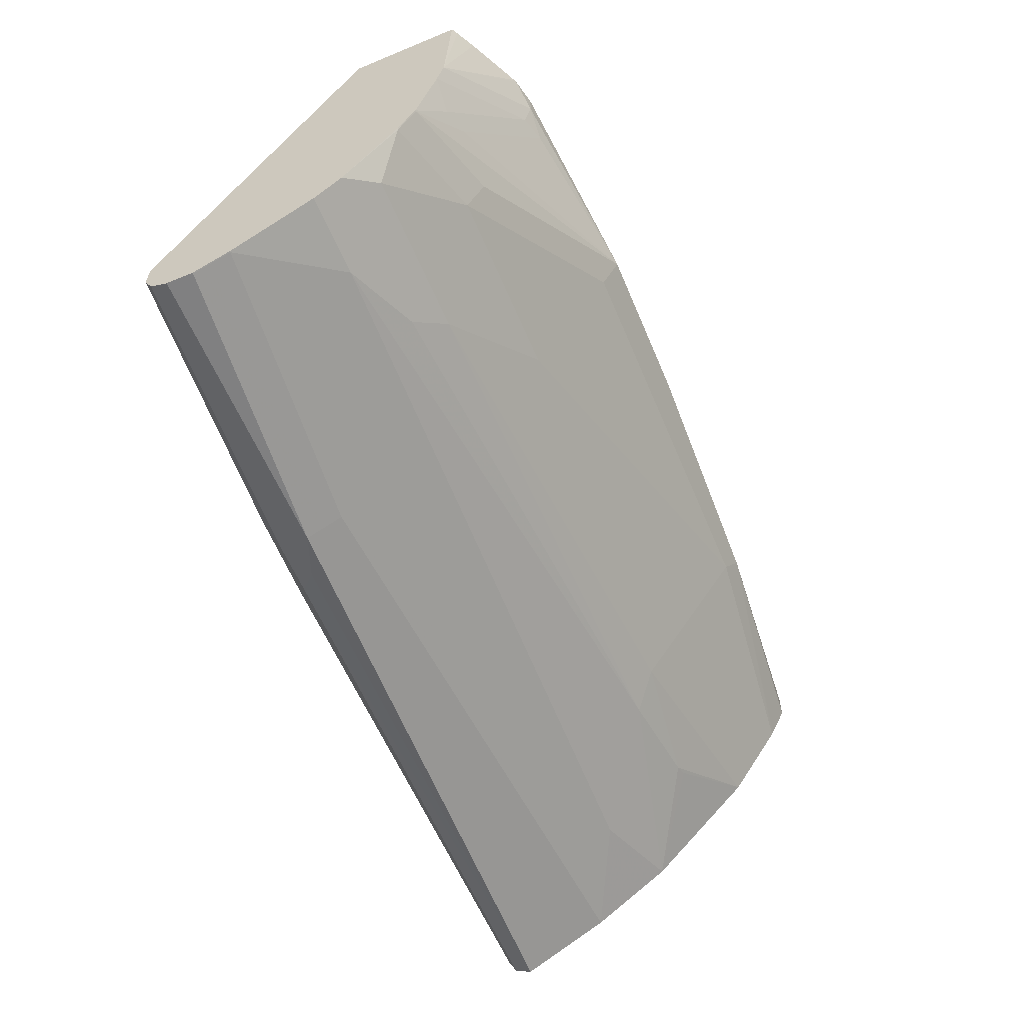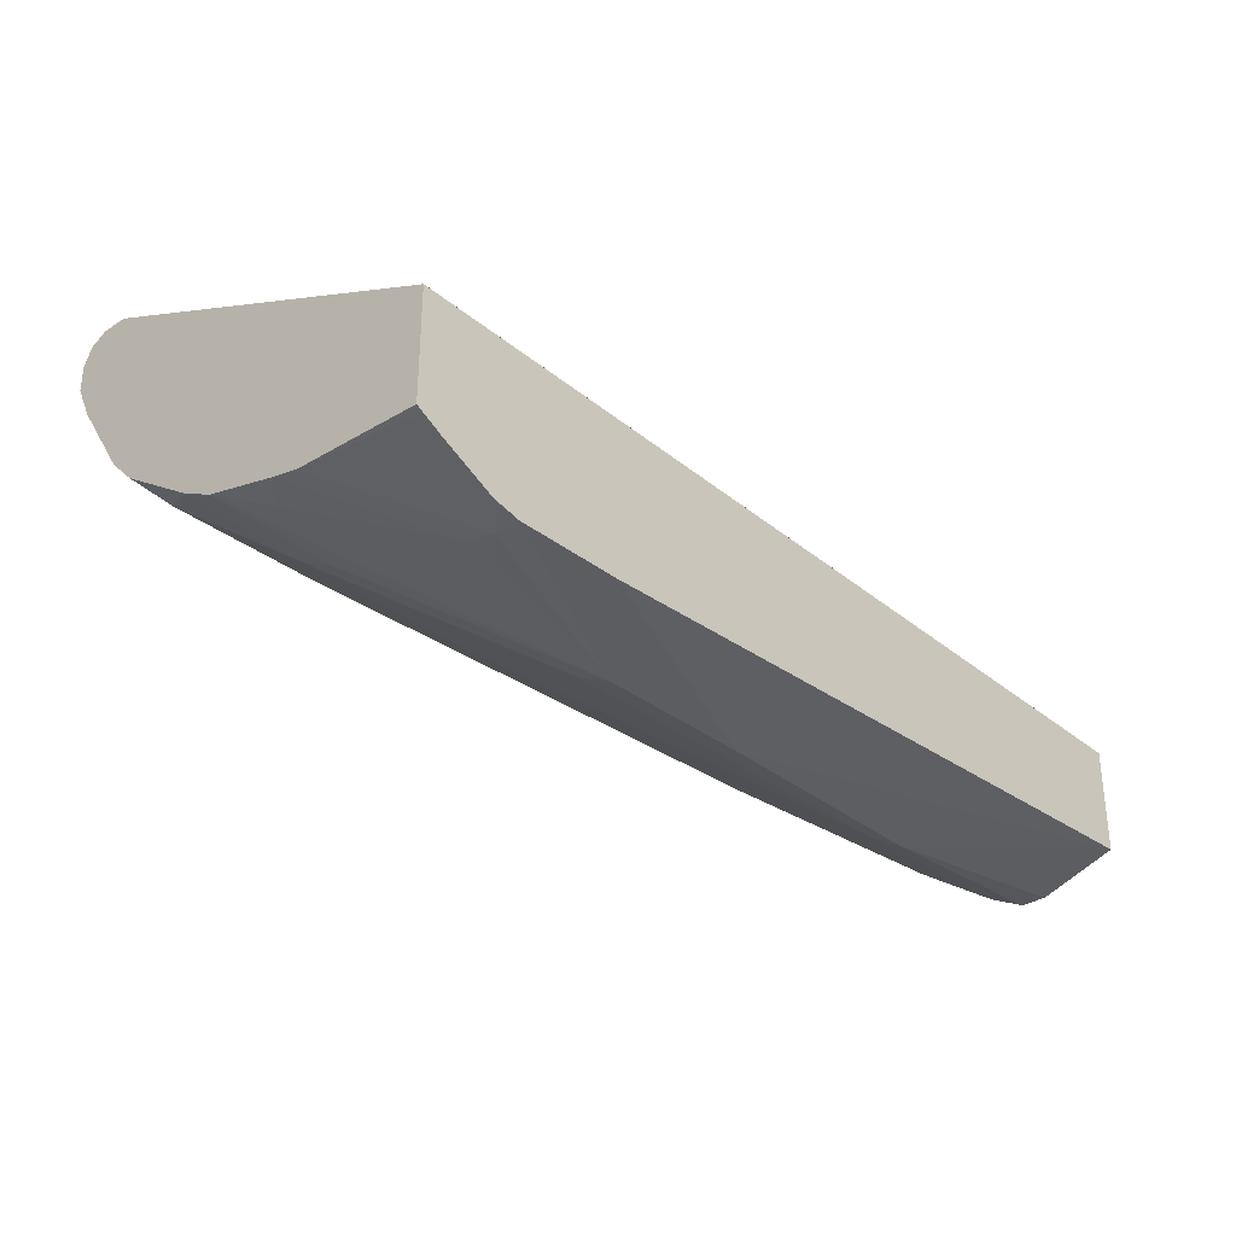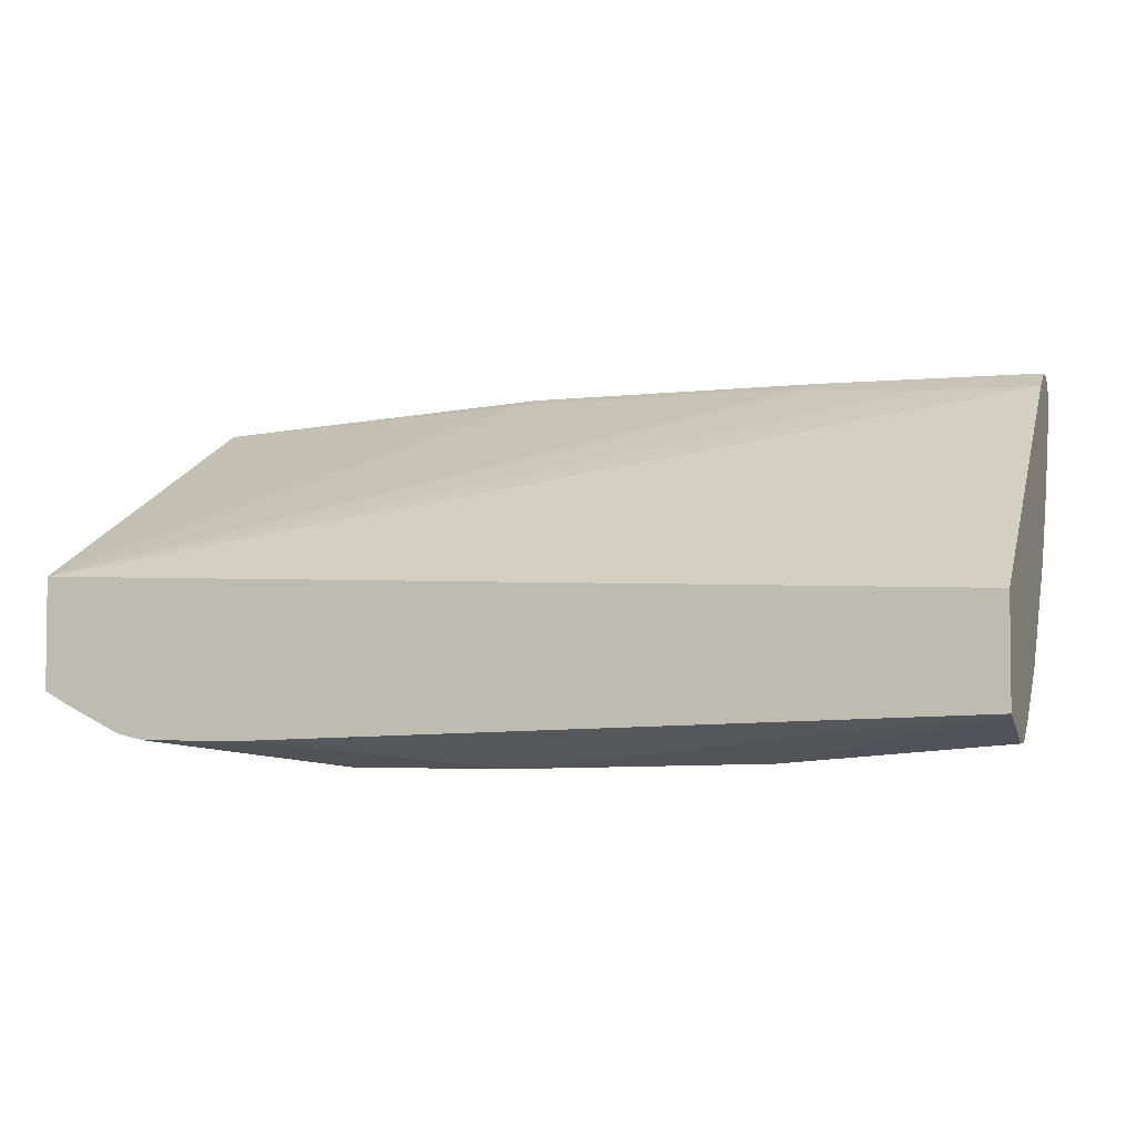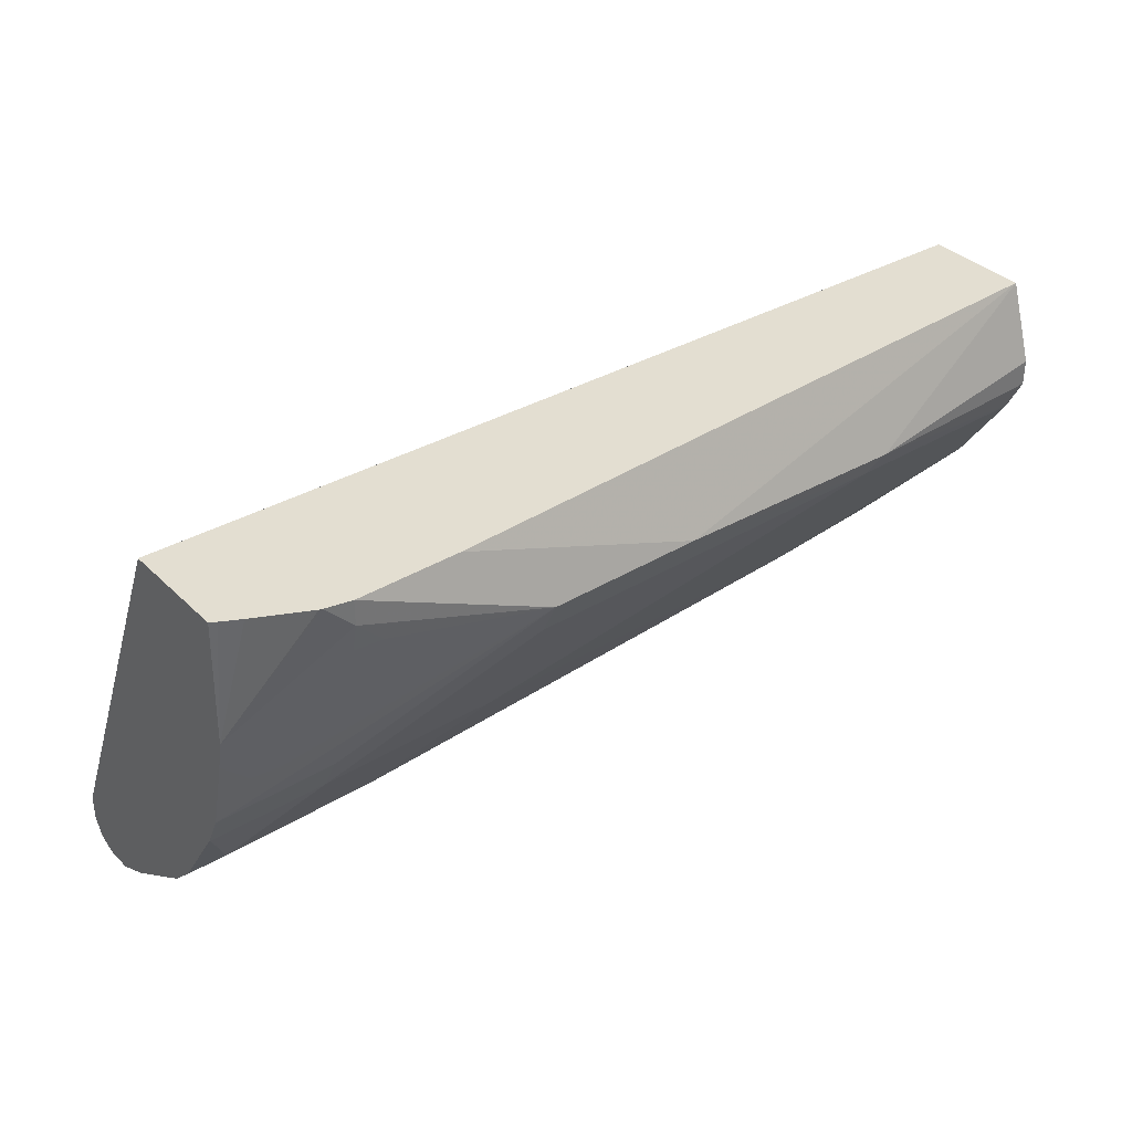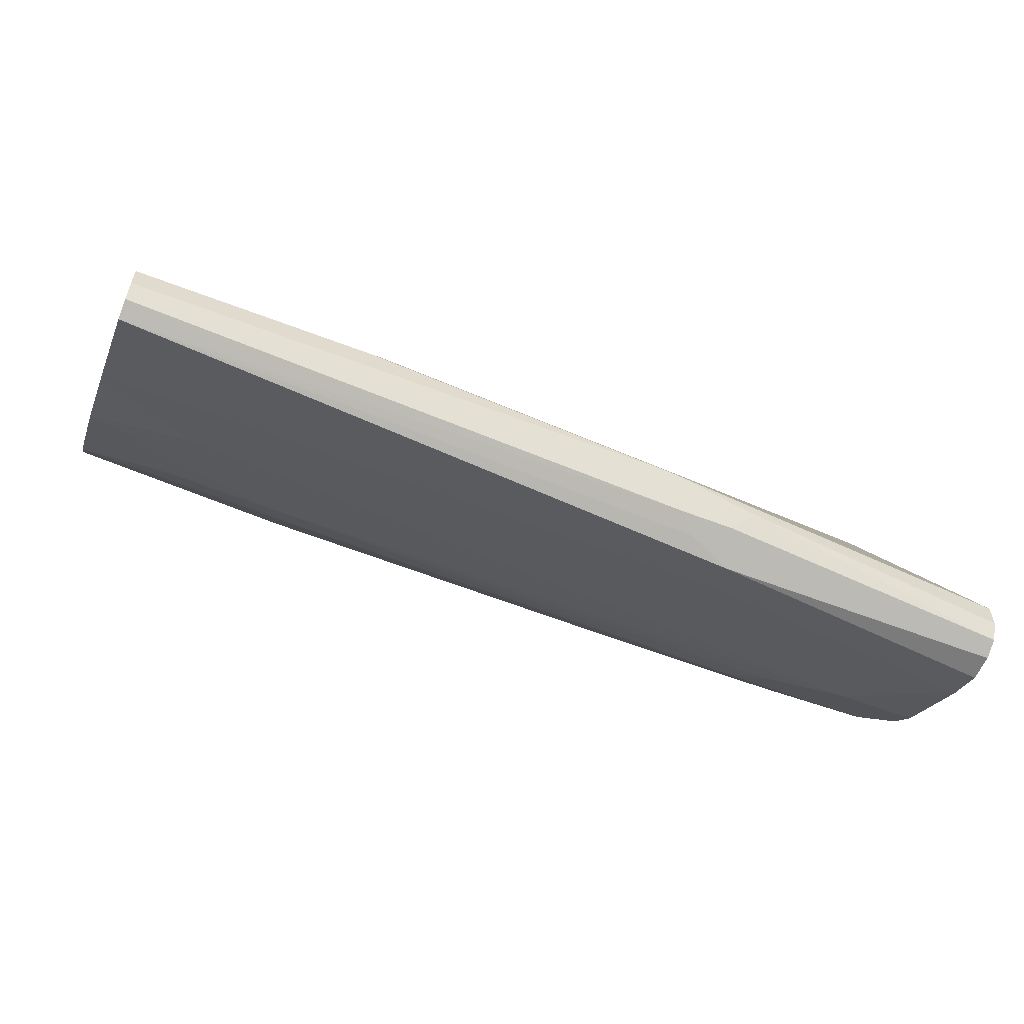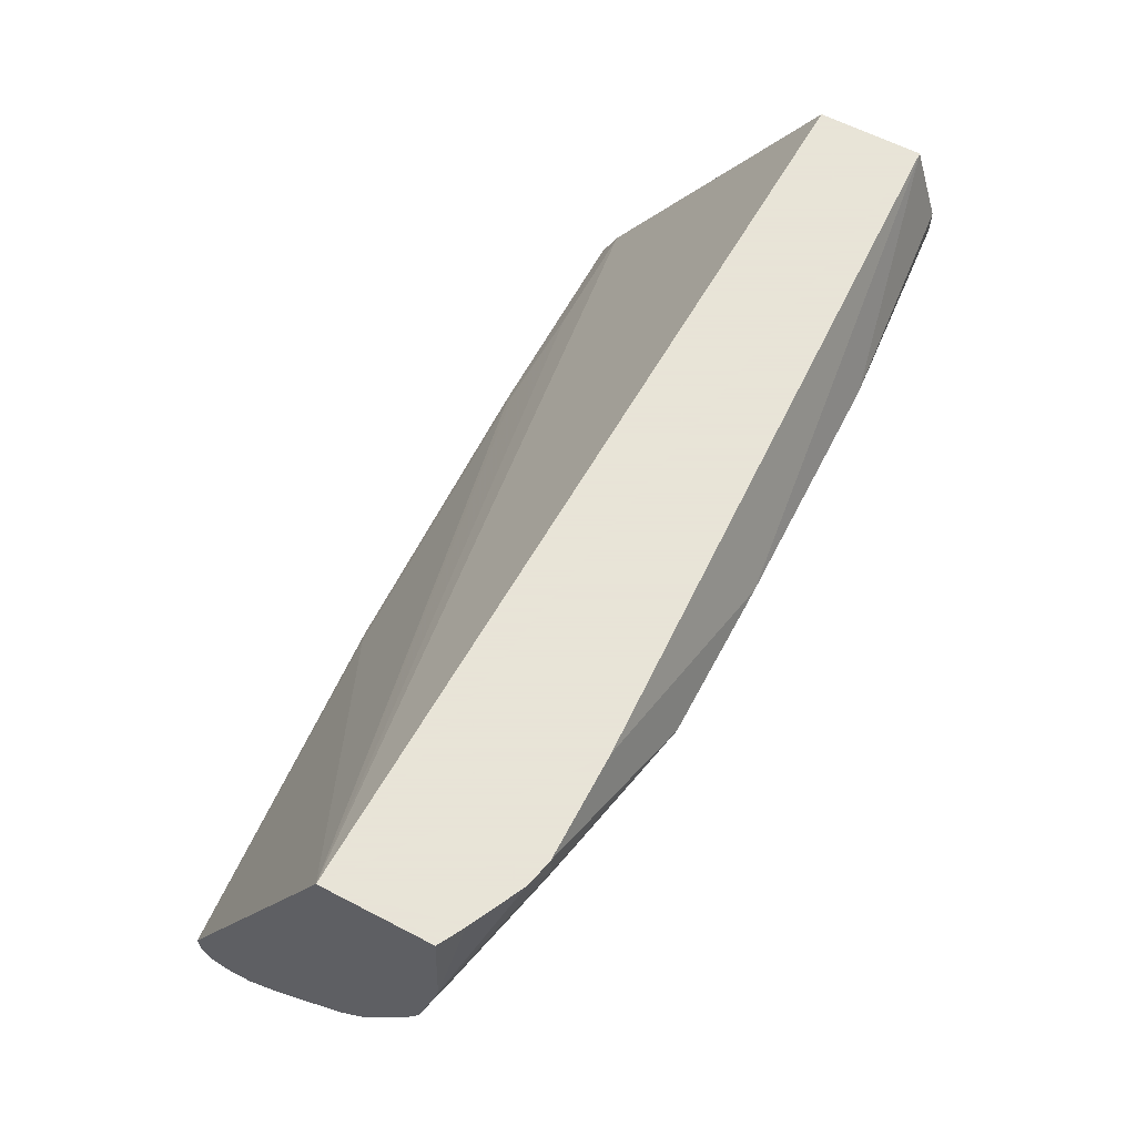
<metadata>
{"format":"obj","ext":"obj","renderer":"f3d","projection":"perspective","resolution":1024,"background":"white","views":[{"elev":-60.1,"azim":-67.1,"up":"+Z"},{"elev":-31.8,"azim":-47.7,"up":"+Y"},{"elev":-3.7,"azim":17.6,"up":"+Y"},{"elev":36.0,"azim":-38.6,"up":"+Z"},{"elev":-58.5,"azim":158.2,"up":"+Z"},{"elev":61.4,"azim":-62.1,"up":"+Z"}]}
</metadata>
<code>
v -0.374 0.0779 -0.7169
v -0.374 0.06751 -0.7117
v -0.5455 0.06232 -0.7169
v -0.5461 0.0779 -0.7169
v -0.5461 0.07918 -0.7162
v -0.348 0.08829 -0.7117
v -0.002093 0.09348 -0.7013
v -0.374 0.05712 -0.7065
v -0.5455 0.05193 -0.7117
v -0.002093 0.09213 -0.7006
v -0.002093 0.07136 -0.6902
v -0.002093 0.05193 -0.6805
v -0.5461 0.06232 -0.7169
v -0.5461 0.08829 -0.7117
v -0.3377 0.09868 -0.7065
v -0.002093 0.09758 -0.6992
v -0.4987 -0.005206 -0.6753
v -0.5455 0.04154 -0.7065
v -0.002093 0.04154 -0.6753
v -0.06238 0.01038 -0.6597
v -0.5461 0.05193 -0.7117
v -0.5461 0.09287 -0.7026
v -0.3818 0.1052 -0.6935
v -0.3688 0.09868 -0.7065
v -0.002093 0.1091 -0.6857
v -0.002093 0.1039 -0.6961
v -0.4519 -0.02077 -0.6597
v -0.5461 -0.005206 -0.6753
v -0.1247 -0.03635 -0.6286
v -0.5461 0.04154 -0.7065
v -0.002093 -0.005206 -0.6441
v -0.5461 0.09348 -0.7013
v -0.3273 0.1091 -0.6857
v -0.002093 0.1091 -0.6701
v -0.4363 -0.03635 -0.6441
v -0.5461 -0.02077 -0.6597
v -0.06238 -0.04154 -0.6182
v -0.1403 -0.05193 -0.613
v -0.002093 -0.06752 -0.5818
v -0.05455 -0.04285 -0.6156
v -0.5461 0.09348 -0.6857
v -0.335 0.1052 -0.6779
v -0.1403 0.1091 -0.6701
v -0.002093 0.1084 -0.6688
v -0.374 -0.06752 -0.5974
v -0.5298 -0.03635 -0.6441
v -0.5455 -0.05193 -0.613
v -0.5461 -0.05189 -0.6127
v -0.1403 -0.1143 -0.5195
v -0.002093 -0.09868 -0.5351
v -0.5461 -0.01557 -0.4523
v -0.1481 0.1052 -0.6623
v -0.07793 0.09868 -0.6493
v -0.002093 0.1032 -0.6584
v -0.4831 -0.06752 -0.5974
v -0.5455 -0.05713 -0.6026
v -0.5461 -0.0572 -0.6022
v -0.5461 -0.05214 -0.6122
v -0.4831 -0.0779 -0.5766
v -0.1325 -0.1208 -0.5065
v -0.1403 -0.1195 -0.5091
v -0.2805 -0.1247 -0.4987
v -0.374 -0.1143 -0.5195
v -0.002093 -0.09937 -0.5337
v -0.5461 -0.08118 -0.4523
v -0.5455 -0.01557 -0.4523
v -0.1403 0.1039 -0.6597
v -0.002093 0.09868 -0.6493
v -0.374 -0.1247 -0.4987
v -0.5455 -0.06232 -0.5922
v -0.5461 -0.06216 -0.5923
v -0.002093 -0.1046 -0.5233
v -0.002093 -0.1091 -0.5143
v -0.002093 -0.1091 -0.4987
v -0.002093 -0.09349 -0.4523
v -0.4205 -0.1091 -0.4523
v -0.5461 -0.0779 -0.5292
v -0.5424 -0.0833 -0.4523
v -0.002093 -0.03115 -0.4523
v -0.4831 -0.1091 -0.4523
v -0.4831 -0.1091 -0.4675
v -0.4675 -0.1091 -0.4831
v -0.5142 -0.0779 -0.561
v -0.5298 -0.07401 -0.563
v -0.5455 -0.07401 -0.5474
v -0.5461 -0.07401 -0.5468
v -0.5312 -0.08944 -0.4523
v -0.5461 -0.07774 -0.53
v -0.4987 -0.1055 -0.4523
v -0.5001 -0.105 -0.4523
v -0.4831 -0.1052 -0.4851
f 47 57 58
f 47 56 57
f 47 58 48
f 47 55 59
f 47 59 56
f 49 50 60
f 49 60 61
f 49 61 62
f 49 62 69
f 51 87 90
f 50 64 60
f 51 65 78
f 51 78 87
f 51 90 89
f 51 89 80
f 51 80 76
f 46 55 47
f 51 76 75
f 49 69 63
f 45 63 55
f 35 38 45
f 43 54 44
f 51 75 79
f 32 41 33
f 33 41 42
f 33 42 52
f 33 52 43
f 34 43 44
f 35 45 55
f 35 55 46
f 36 46 47
f 36 47 48
f 37 40 39
f 37 39 38
f 38 39 49
f 38 49 45
f 39 50 49
f 41 51 42
f 42 51 52
f 43 52 53
f 43 53 54
f 45 49 63
f 51 79 66
f 71 83 84
f 51 68 53
f 69 83 70
f 70 83 71
f 31 40 37
f 71 84 85
f 71 85 86
f 77 87 78
f 77 88 81
f 77 81 89
f 69 82 83
f 77 89 90
f 80 89 81
f 81 91 82
f 81 88 91
f 82 91 84
f 82 84 83
f 84 91 85
f 85 91 86
f 86 91 88
f 77 90 87
f 69 81 82
f 69 80 81
f 66 79 68
f 51 53 67
f 52 67 53
f 53 68 54
f 55 63 69
f 55 69 59
f 56 70 71
f 56 71 57
f 56 59 70
f 59 69 70
f 60 64 72
f 60 72 73
f 60 73 74
f 60 74 75
f 60 75 62
f 60 62 61
f 62 76 80
f 62 80 69
f 62 75 76
f 65 77 78
f 51 66 68
f 31 39 40
f 51 67 52
f 29 37 38
f 4 58 57
f 4 57 71
f 4 71 86
f 4 86 88
f 4 88 77
f 4 65 51
f 4 51 41
f 4 41 32
f 4 48 58
f 4 32 22
f 4 14 5
f 5 14 6
f 6 14 24
f 6 24 15
f 6 15 7
f 7 16 26
f 7 26 25
f 7 25 34
f 4 22 14
f 4 36 48
f 4 28 36
f 4 30 28
f 1 2 9
f 1 9 3
f 1 3 13
f 1 13 4
f 1 4 5
f 1 5 6
f 1 6 7
f 1 7 2
f 2 8 18
f 2 18 9
f 2 7 10
f 2 10 11
f 2 11 12
f 2 12 19
f 2 19 8
f 3 9 21
f 3 21 13
f 4 13 21
f 4 21 30
f 7 34 44
f 7 44 54
f 4 77 65
f 7 68 79
f 15 25 26
f 15 26 16
f 17 27 36
f 17 36 28
f 17 28 30
f 17 30 18
f 17 20 29
f 17 29 27
f 19 31 20
f 20 31 29
f 22 32 23
f 23 33 24
f 23 32 33
f 7 54 68
f 25 43 34
f 27 35 46
f 27 46 36
f 27 29 35
f 29 31 37
f 15 33 25
f 15 24 33
f 25 33 43
f 14 22 23
f 14 23 24
f 7 79 75
f 7 75 74
f 7 74 73
f 7 73 72
f 7 72 64
f 7 64 50
f 7 50 39
f 7 39 31
f 7 31 19
f 29 38 35
f 7 12 11
f 7 11 10
f 7 15 16
f 8 17 18
f 8 19 20
f 7 19 12
f 8 20 17
f 9 18 30
f 9 30 21

</code>
